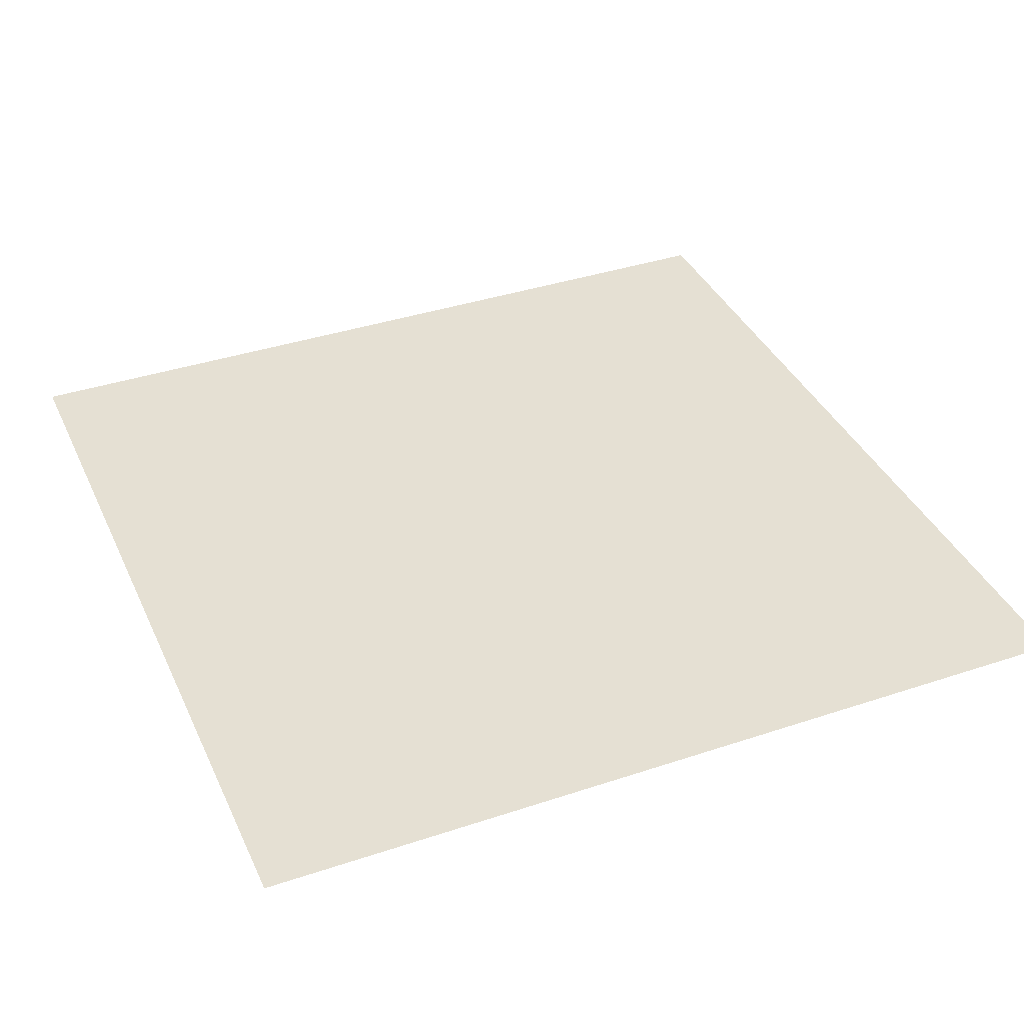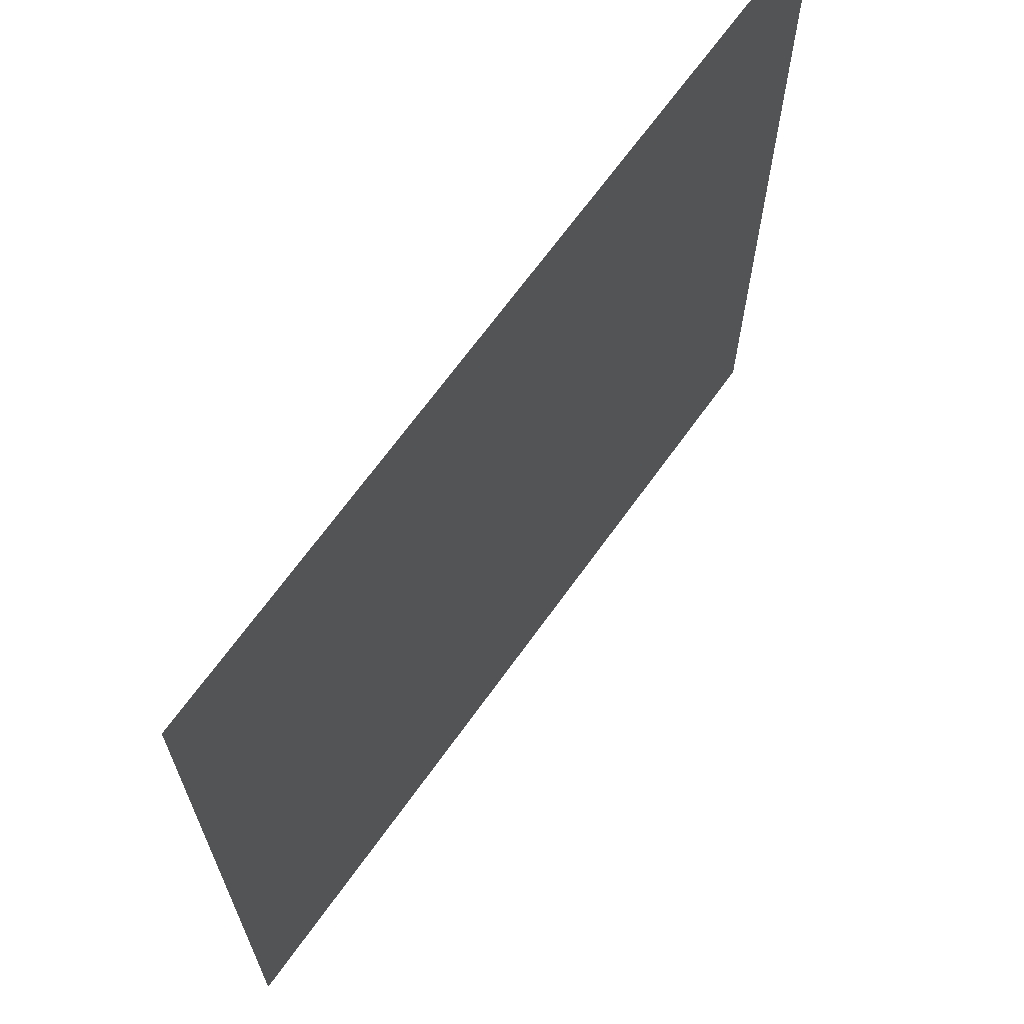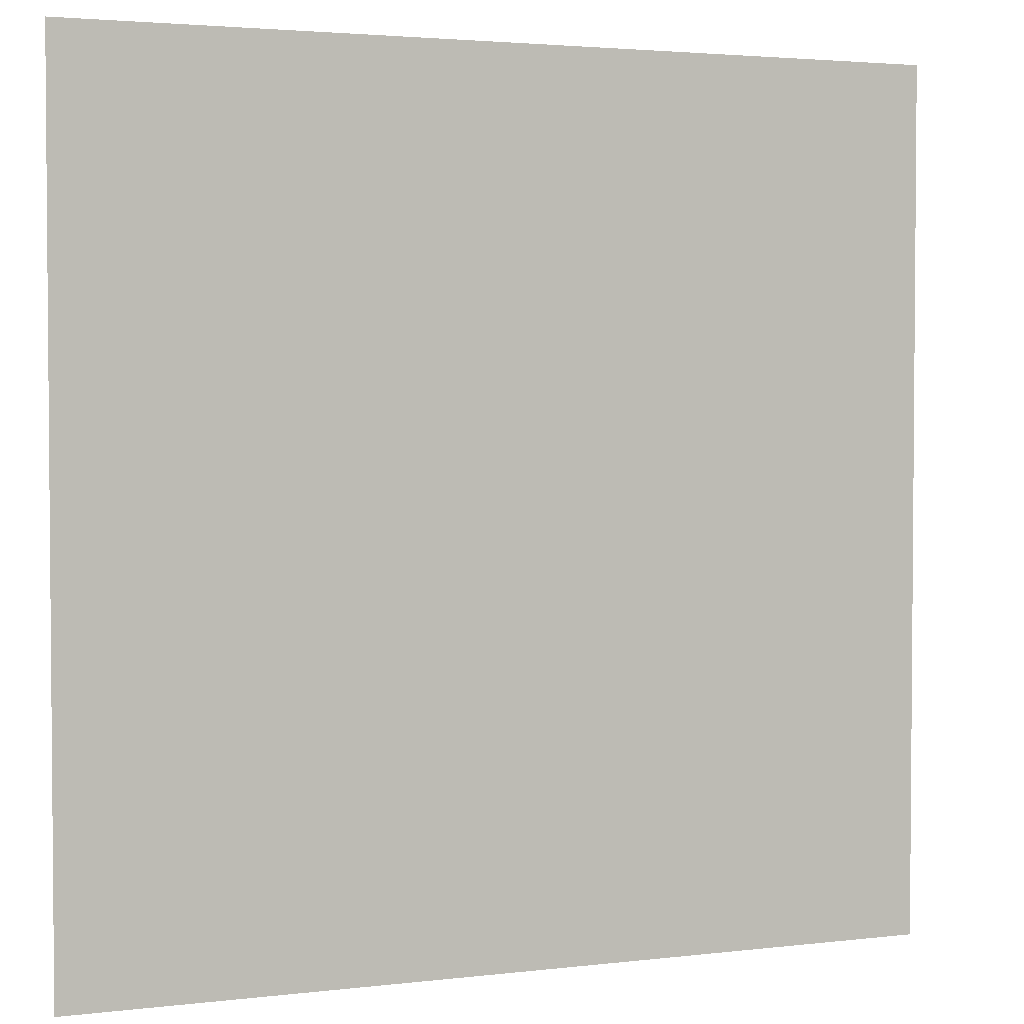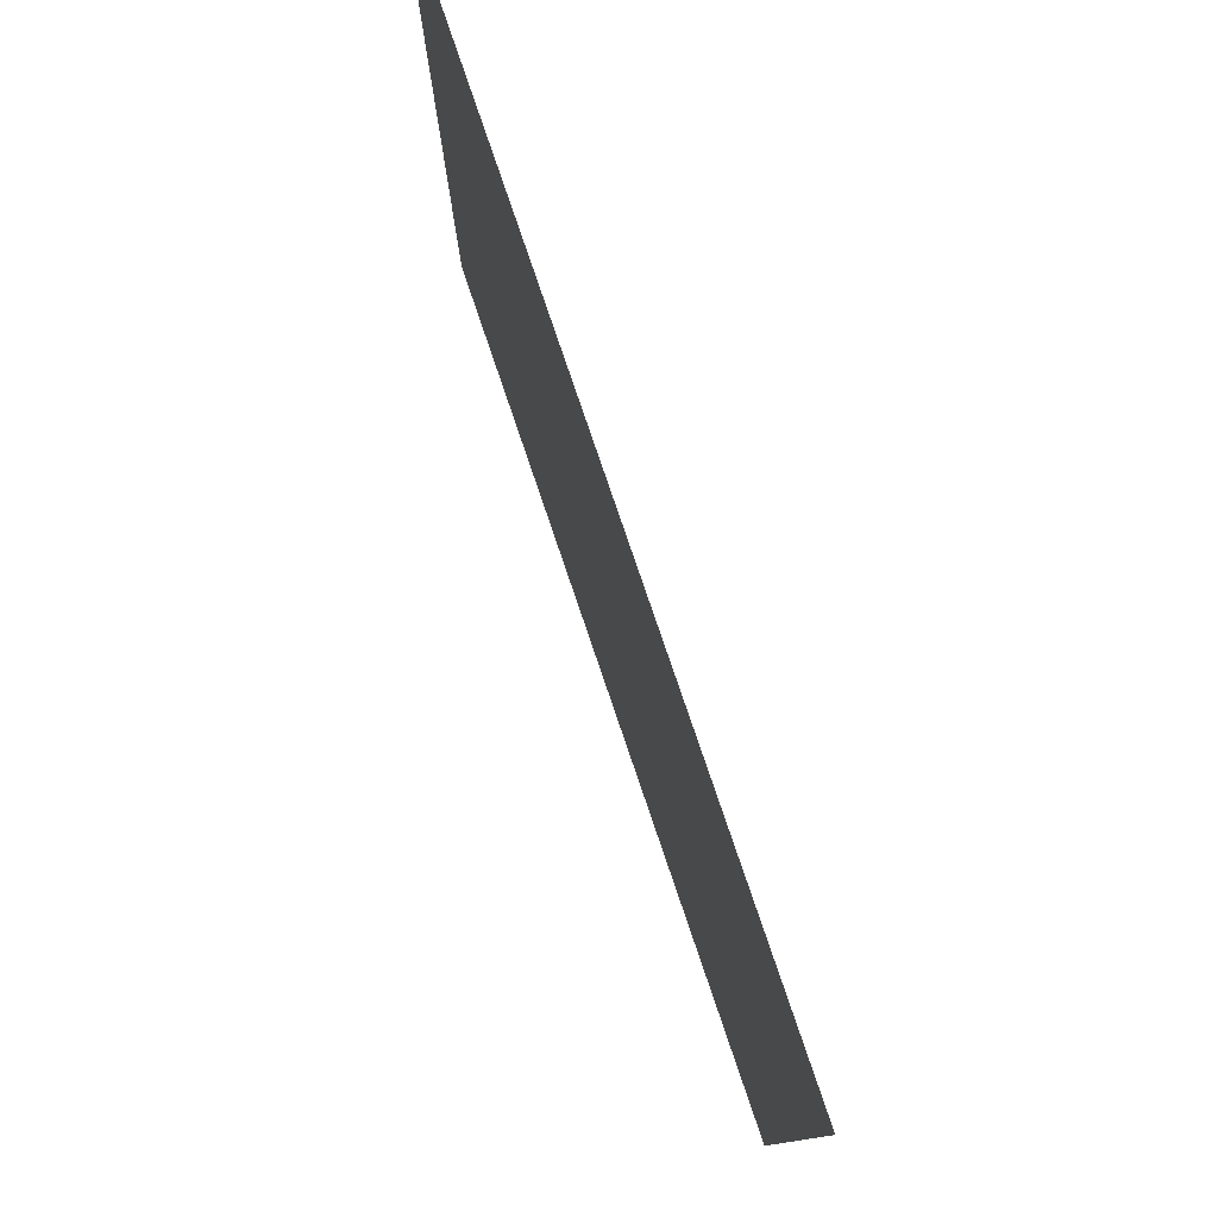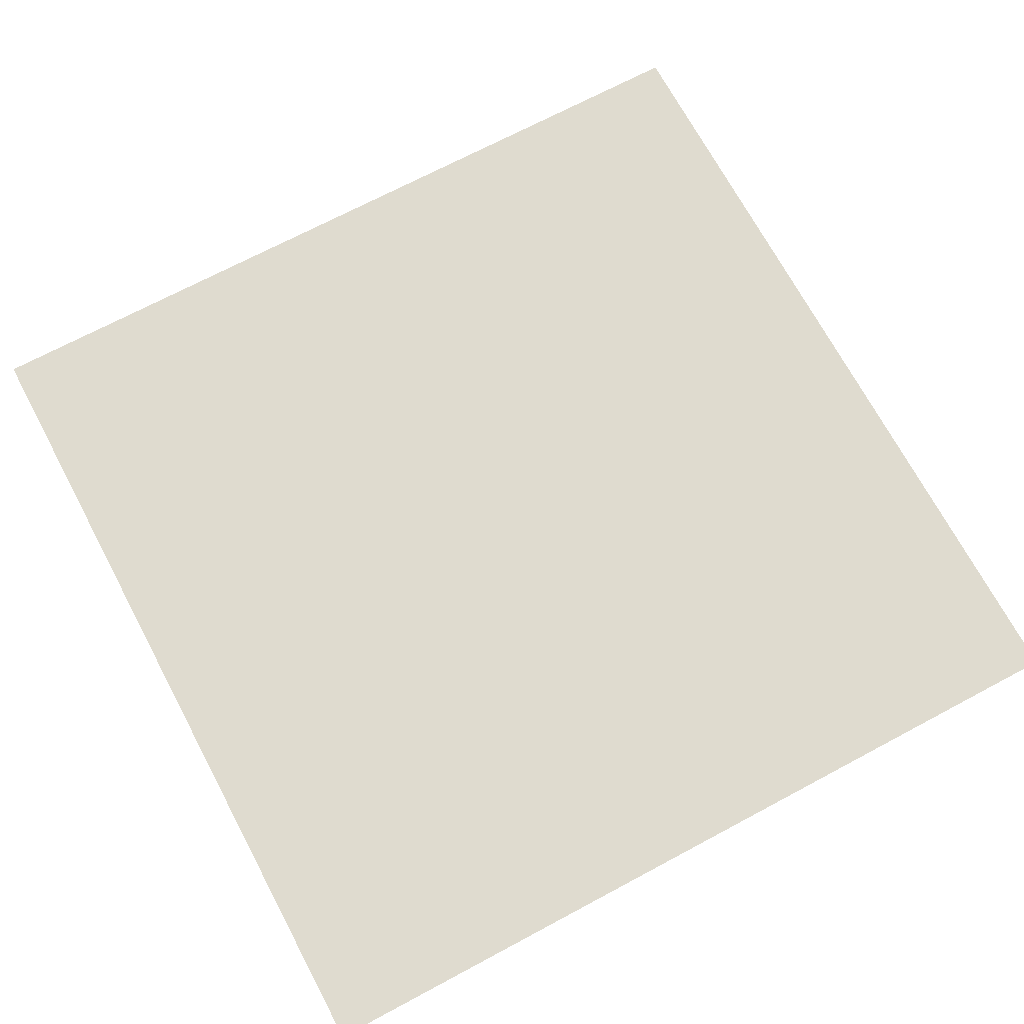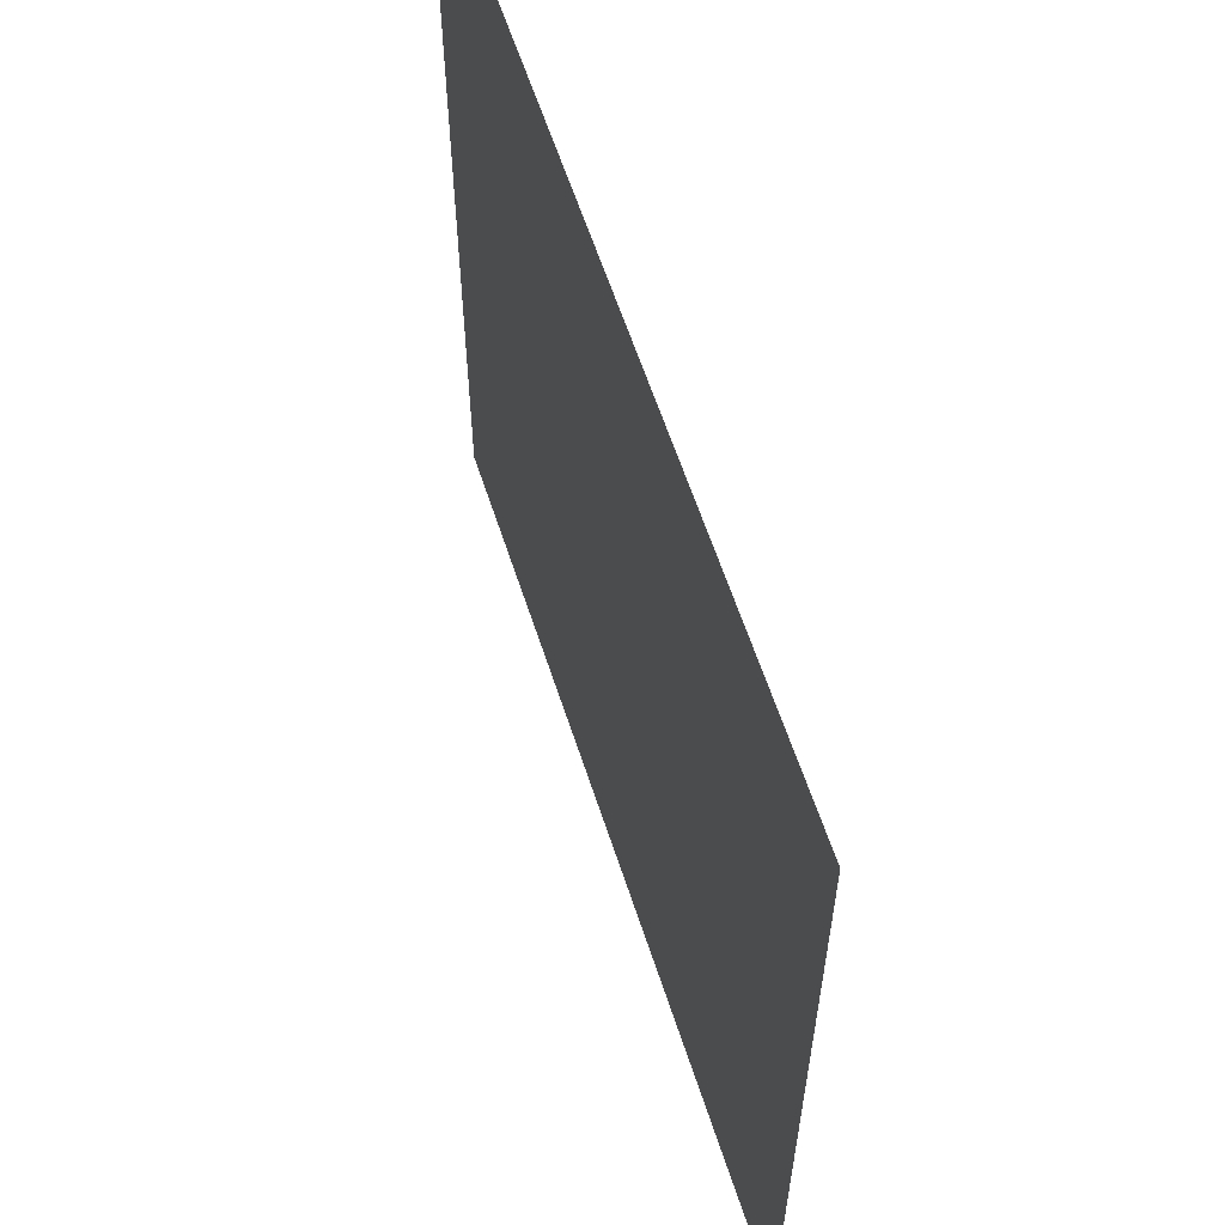
<metadata>
{"format":"obj","ext":"obj","renderer":"f3d","projection":"perspective","resolution":1024,"background":"white","views":[{"elev":38.1,"azim":67.1,"up":"+Z"},{"elev":67.5,"azim":-54.4,"up":"+Y"},{"elev":2.9,"azim":157.3,"up":"+Y"},{"elev":79.5,"azim":-108.8,"up":"+Y"},{"elev":70.4,"azim":-28.1,"up":"+Z"},{"elev":61.0,"azim":72.0,"up":"+Y"}]}
</metadata>
<code>
v -0.8 -0.8 -0
v 0.8 -0.8 -0
v -0.8 0.8 -0
v 0.8 0.8 -0
f 2 3 1
f 2 4 3

</code>
